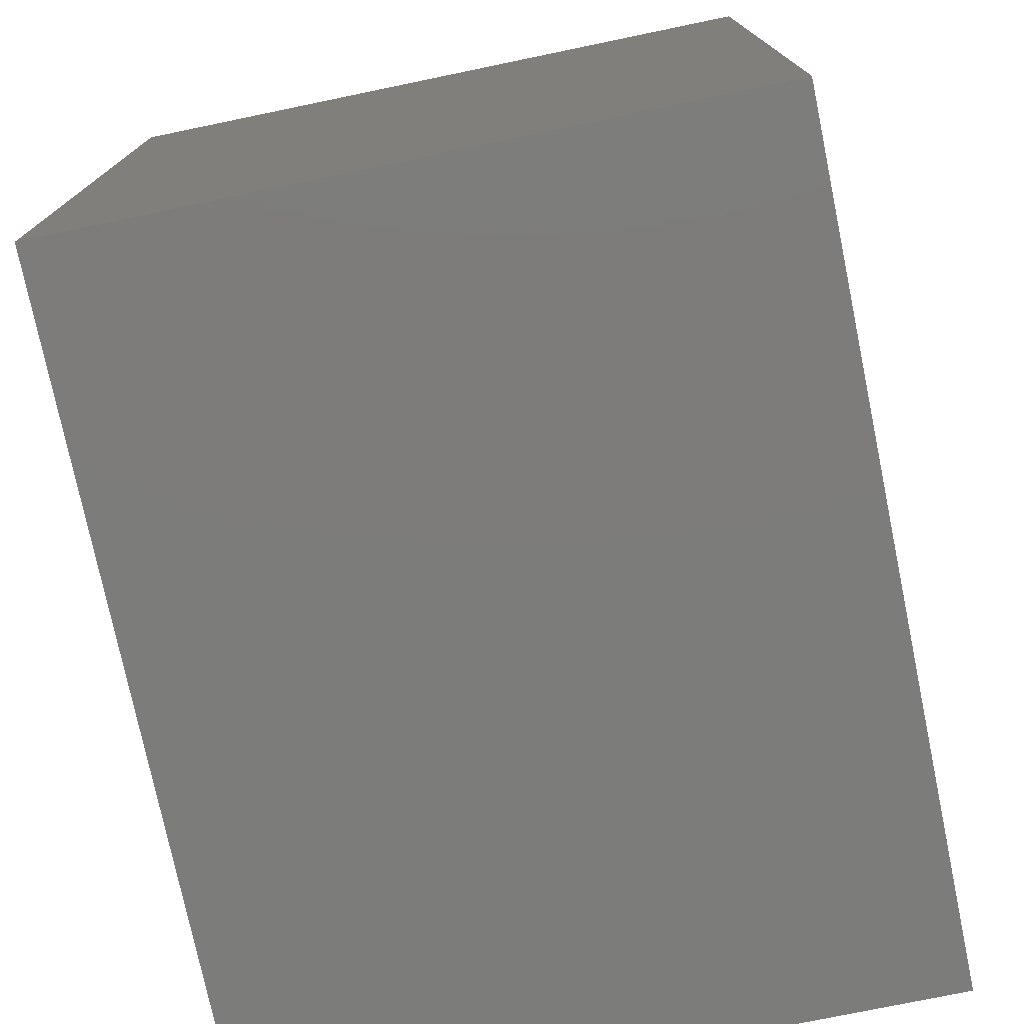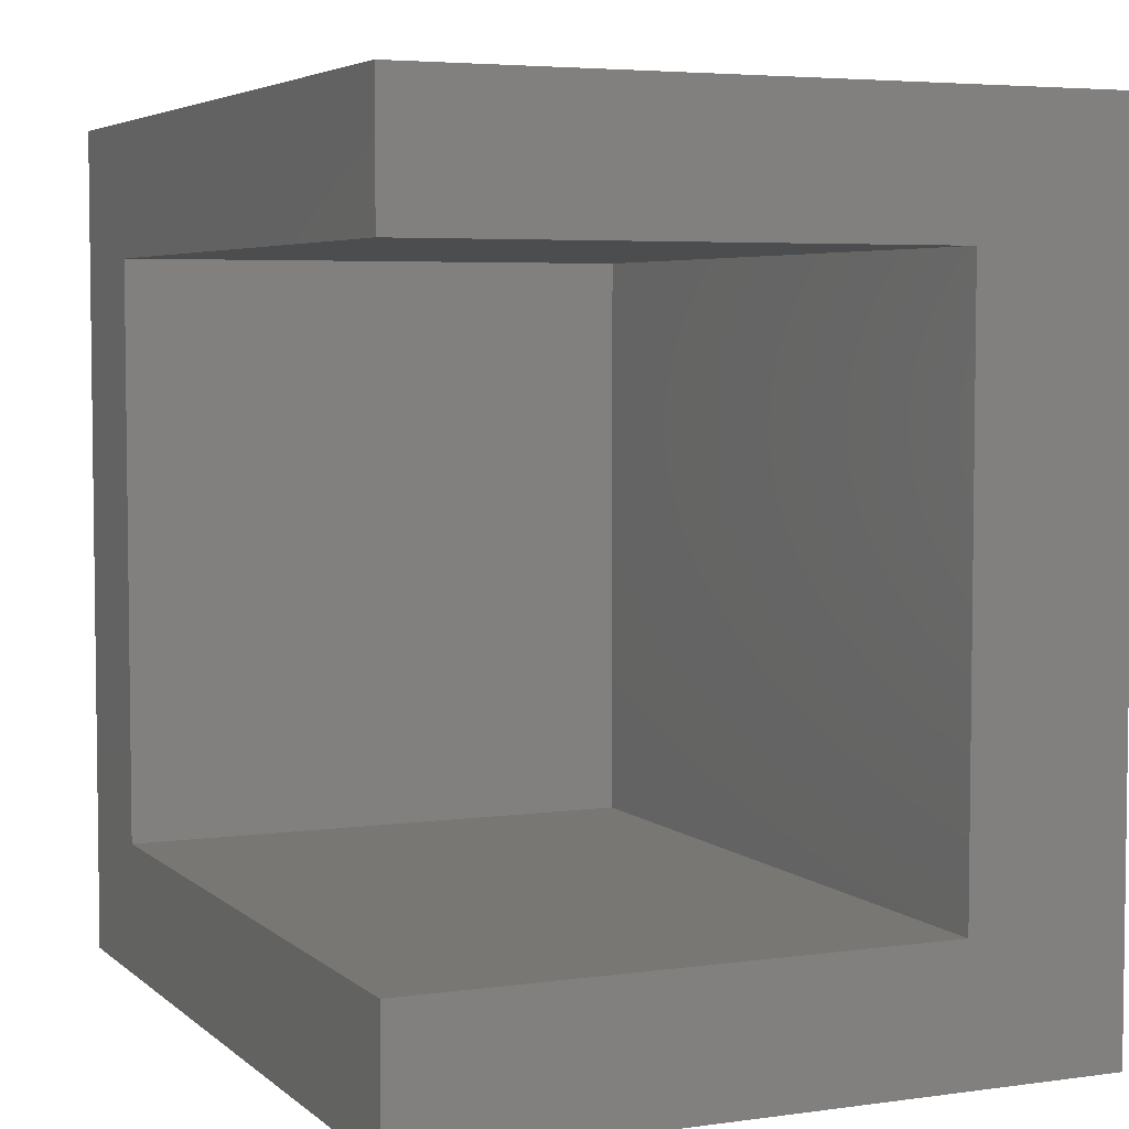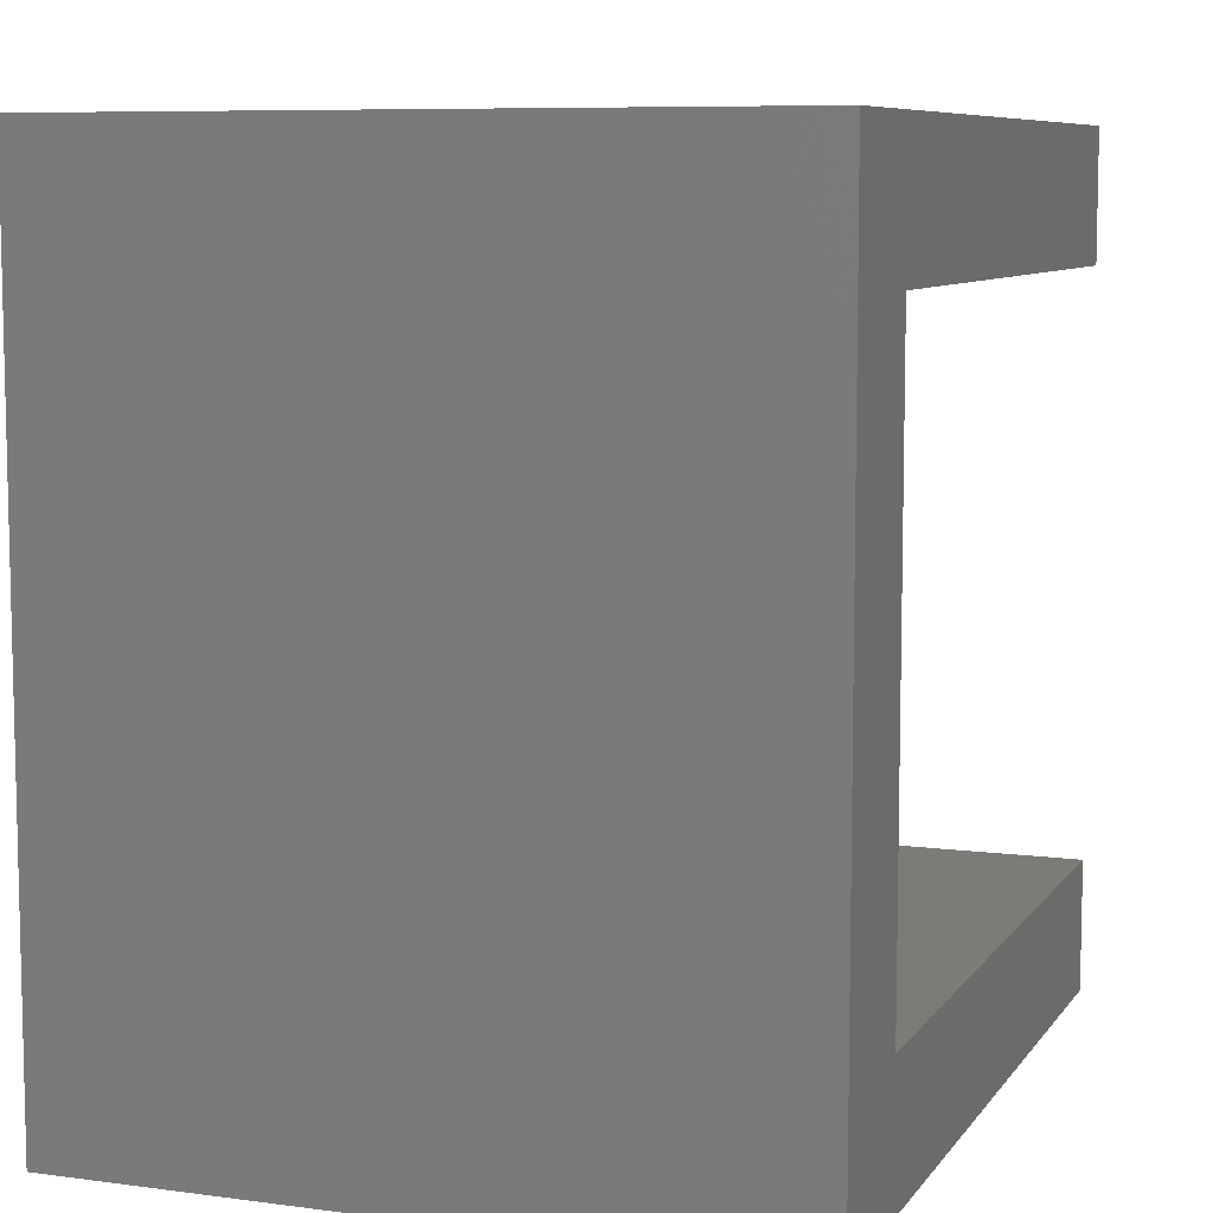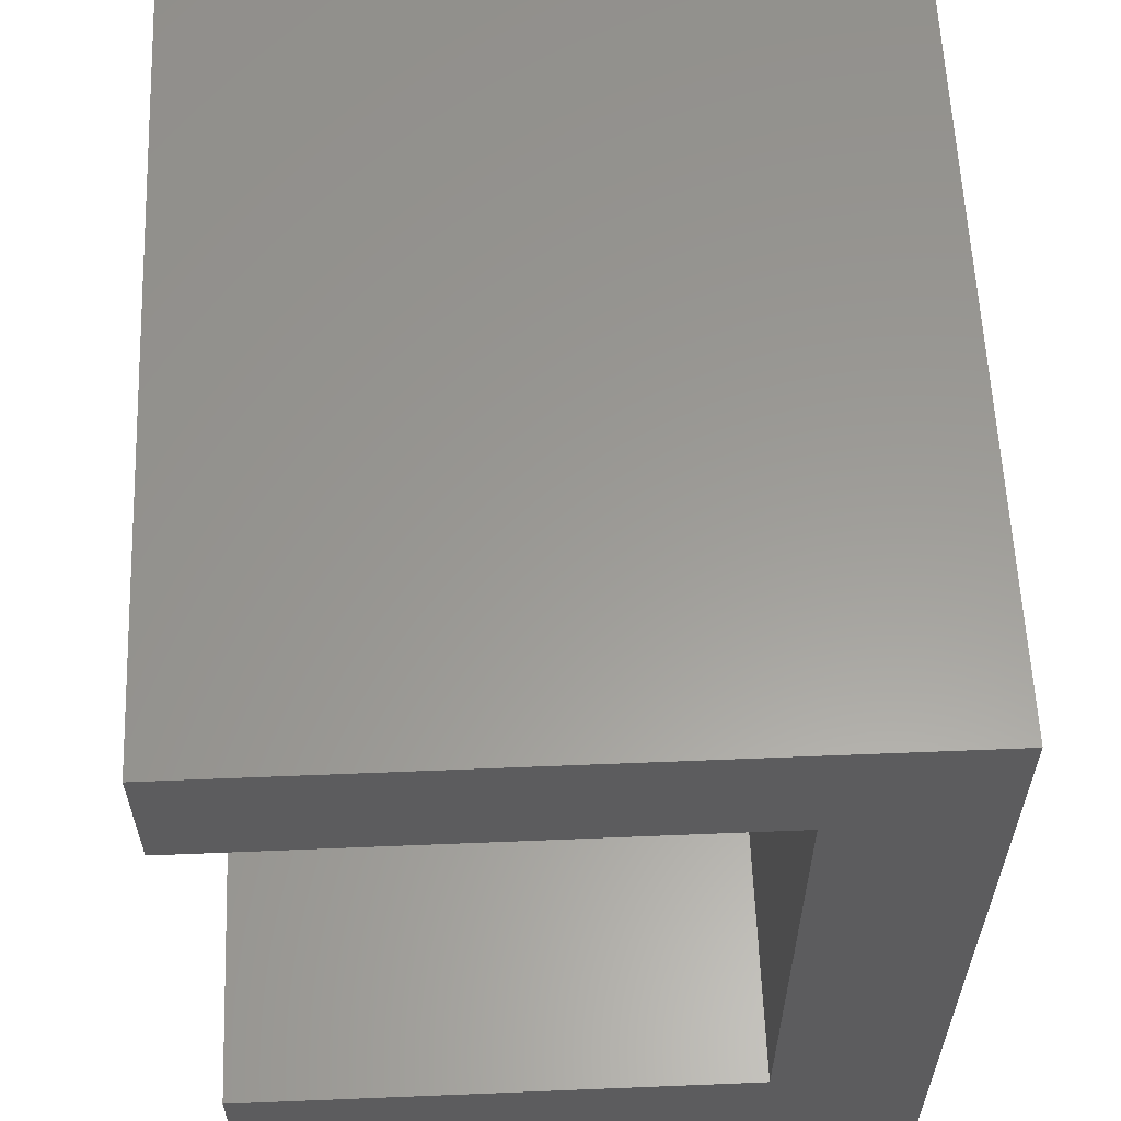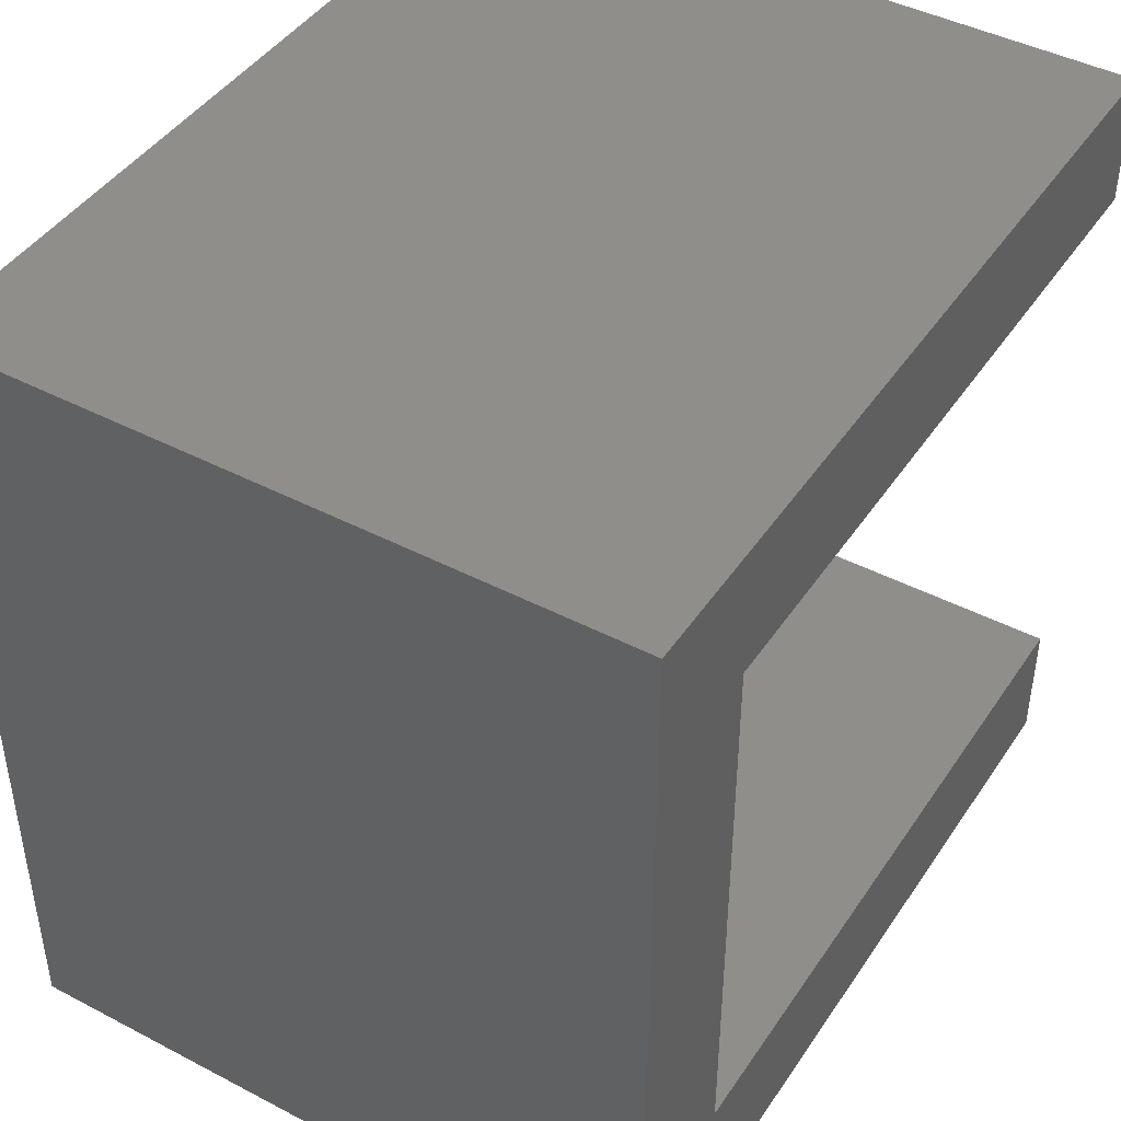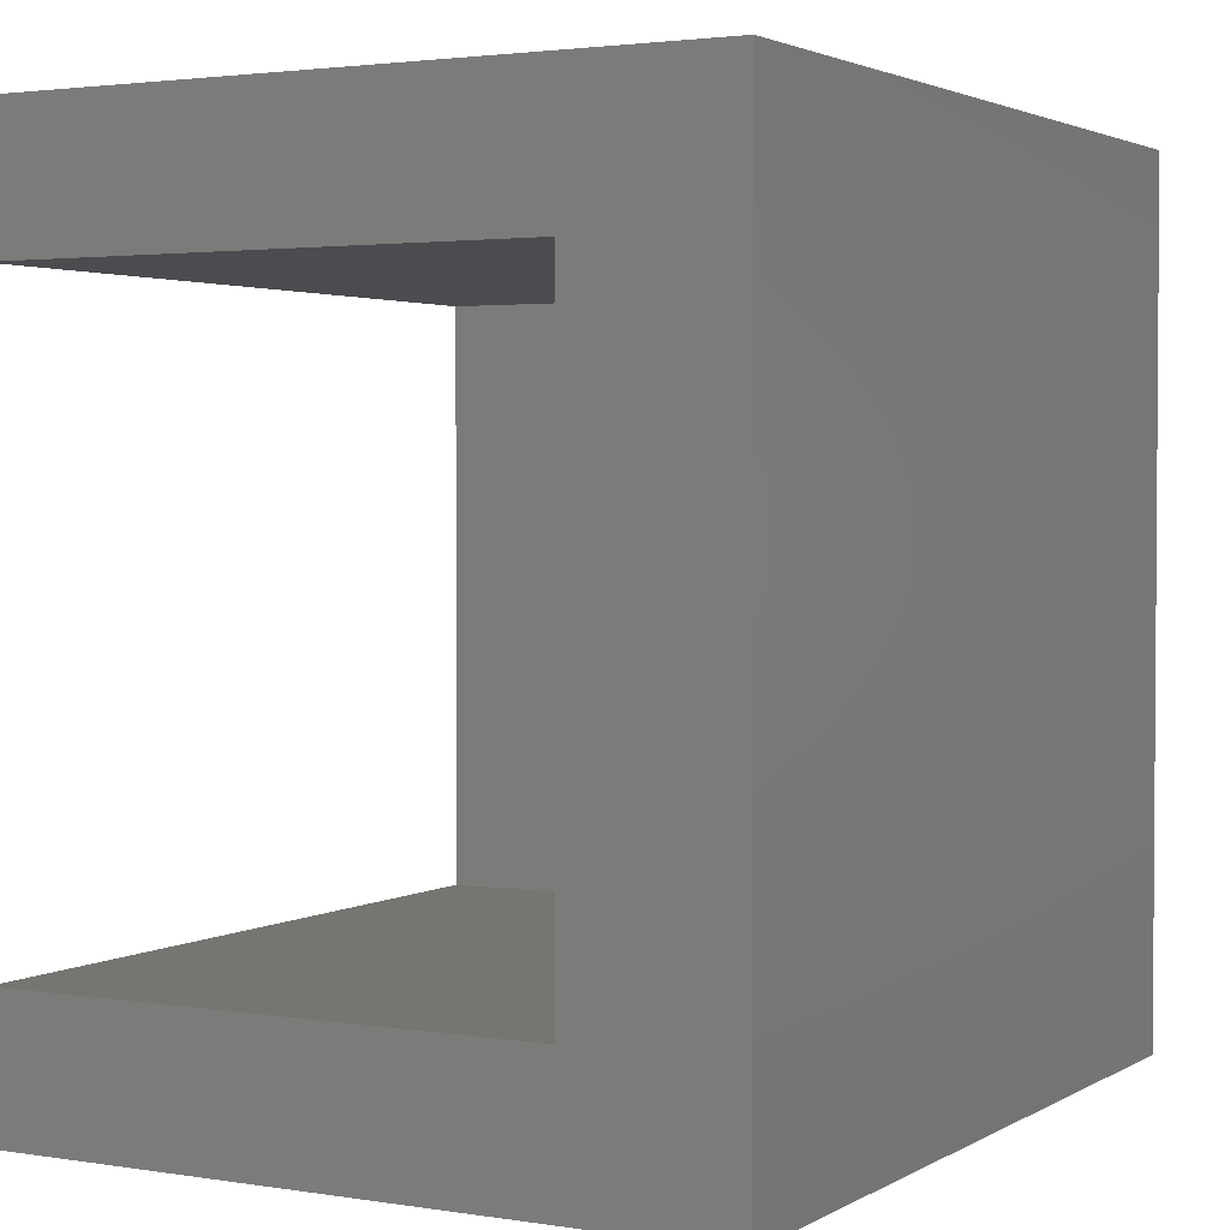
<metadata>
{"format":"stl","ext":"stl","renderer":"f3d","projection":"perspective","resolution":1024,"background":"white","views":[{"elev":-75.7,"azim":-78.3,"up":"+Y"},{"elev":4.8,"azim":66.0,"up":"+Y"},{"elev":8.0,"azim":-69.7,"up":"+Y"},{"elev":59.8,"azim":87.6,"up":"+Y"},{"elev":43.9,"azim":-58.5,"up":"+Y"},{"elev":2.5,"azim":119.0,"up":"+Y"}]}
</metadata>
<code>
# stl→obj: 16 verts, 28 faces
v 0 0 0
v 0 0 13
v 0 16 0
v 0 16 13
v 16 0 0
v 16 0 13
v 16 16 0
v 16 16 13
v 2.5 2.5 13
v 2.5 13.5 13
v 16 13.5 13
v 16 2.5 13
v 16 2.5 3
v 16 13.5 3
v 2.5 13.5 3
v 2.5 2.5 3
f 1 2 3
f 3 2 4
f 2 1 5
f 6 2 5
f 1 3 5
f 5 3 7
f 3 4 7
f 7 4 8
f 9 2 6
f 10 4 9
f 4 2 9
f 10 11 4
f 8 4 11
f 12 9 6
f 13 5 7
f 13 12 6
f 8 11 7
f 11 14 7
f 6 5 13
f 14 13 7
f 10 15 14
f 11 10 14
f 9 16 15
f 10 9 15
f 16 9 13
f 13 9 12
f 15 16 13
f 14 15 13

</code>
